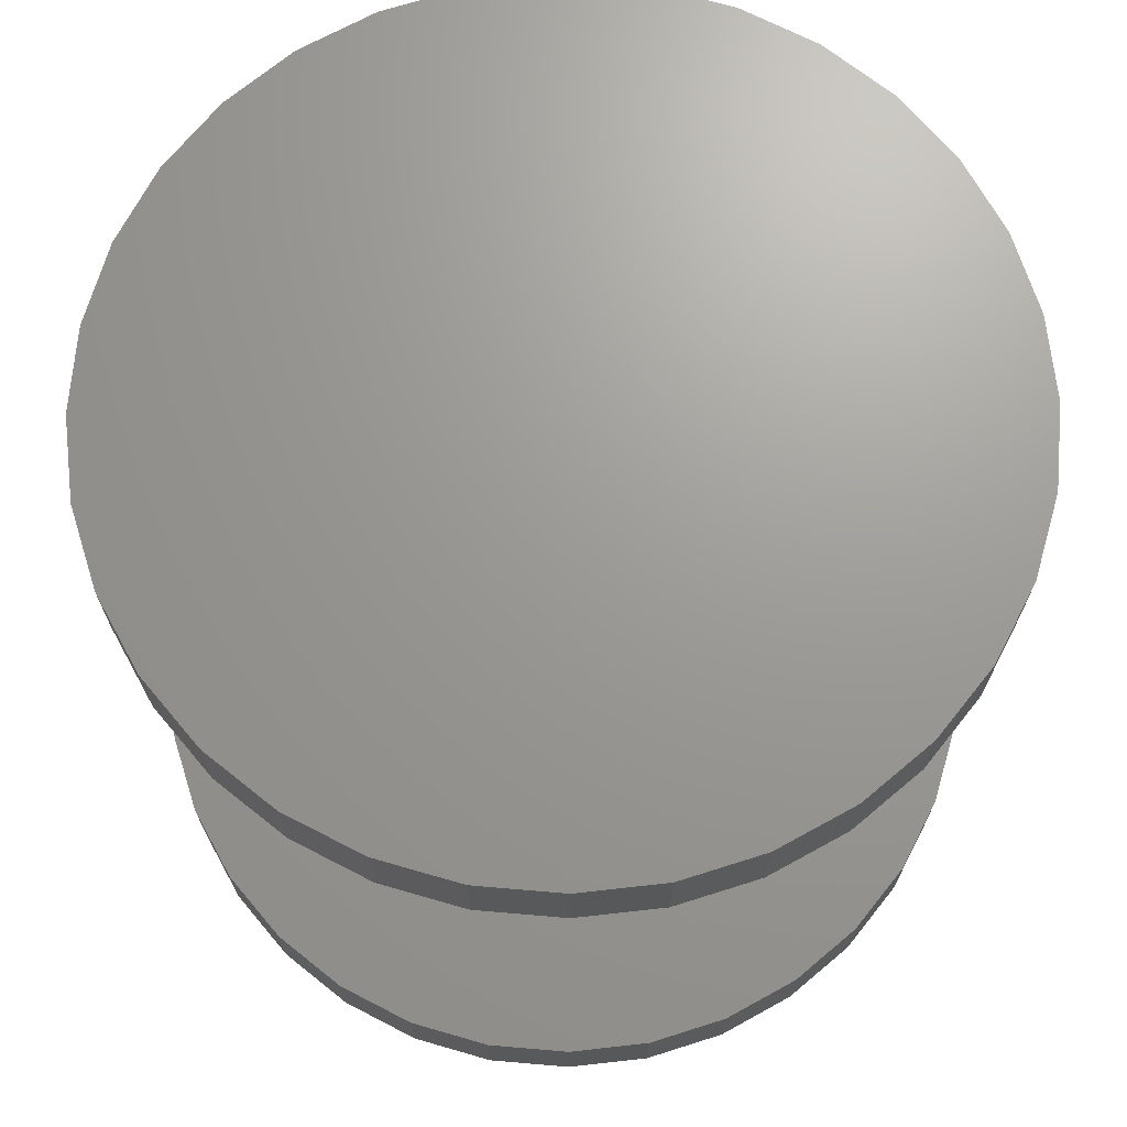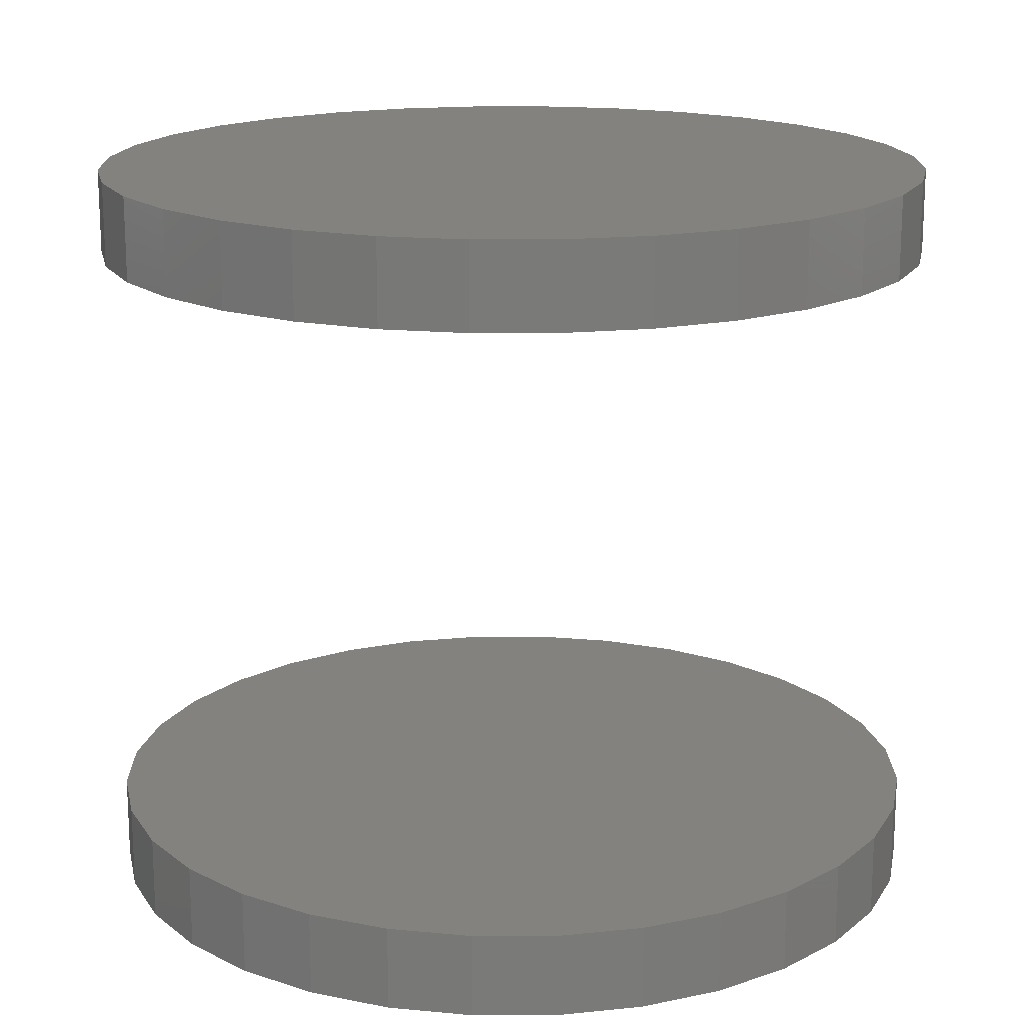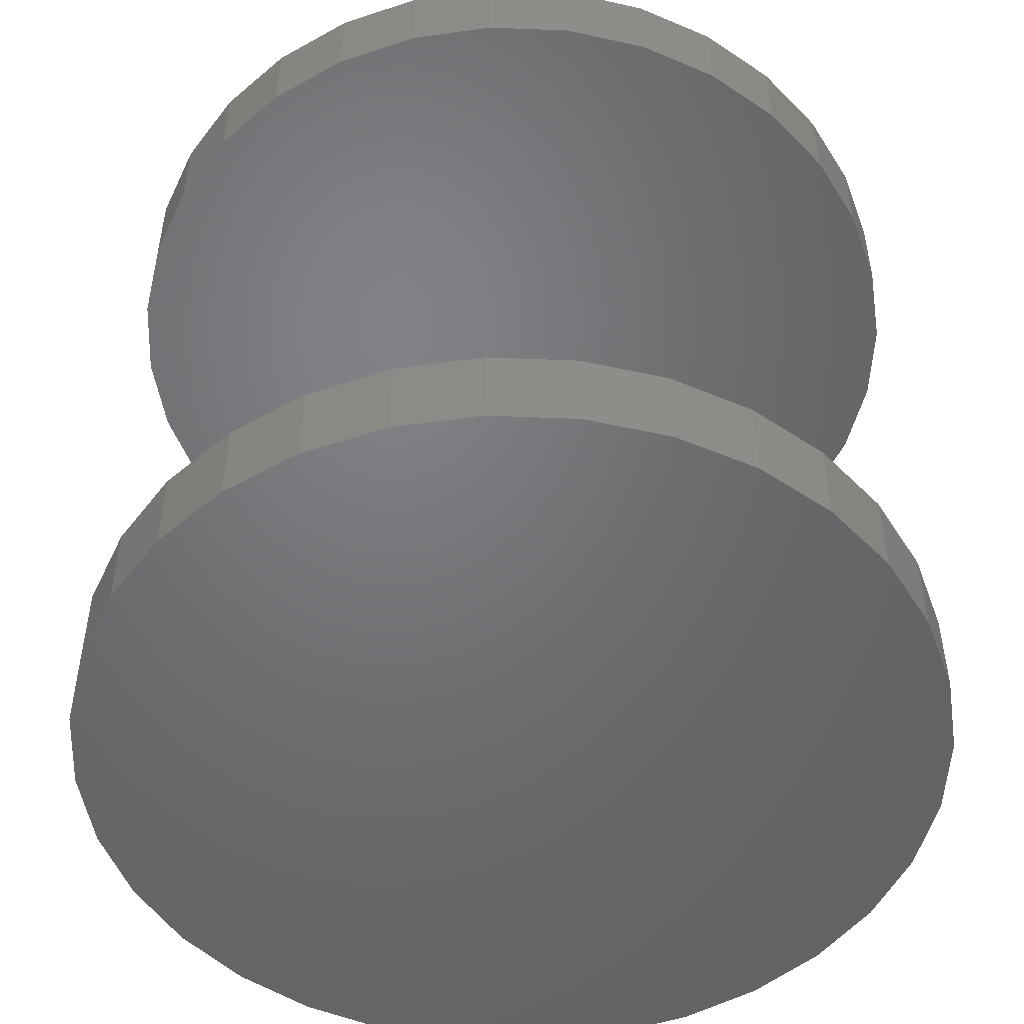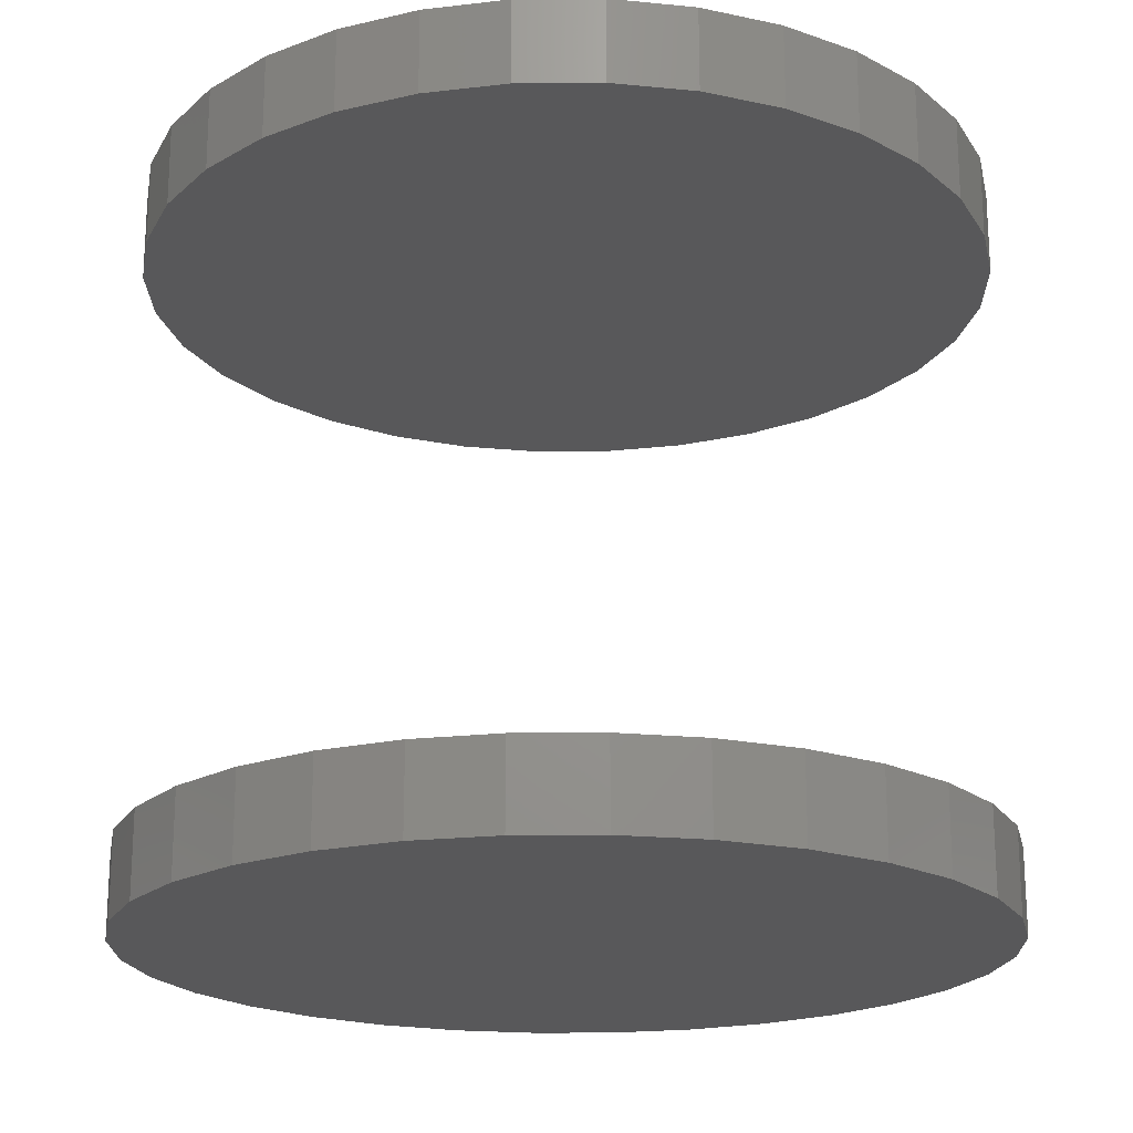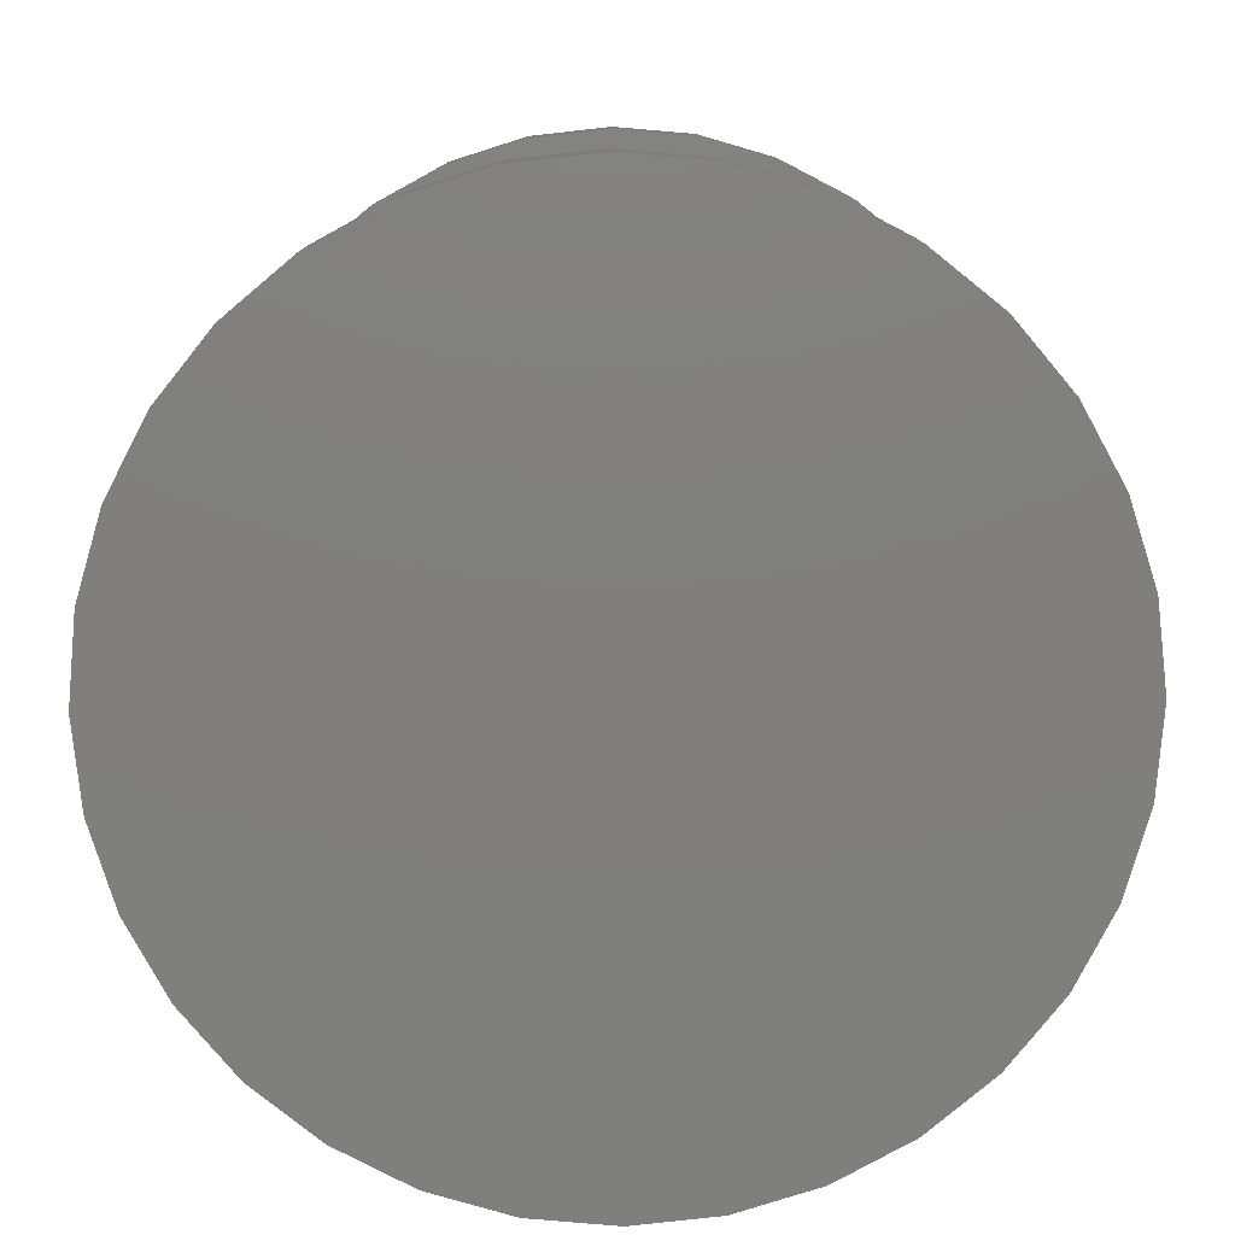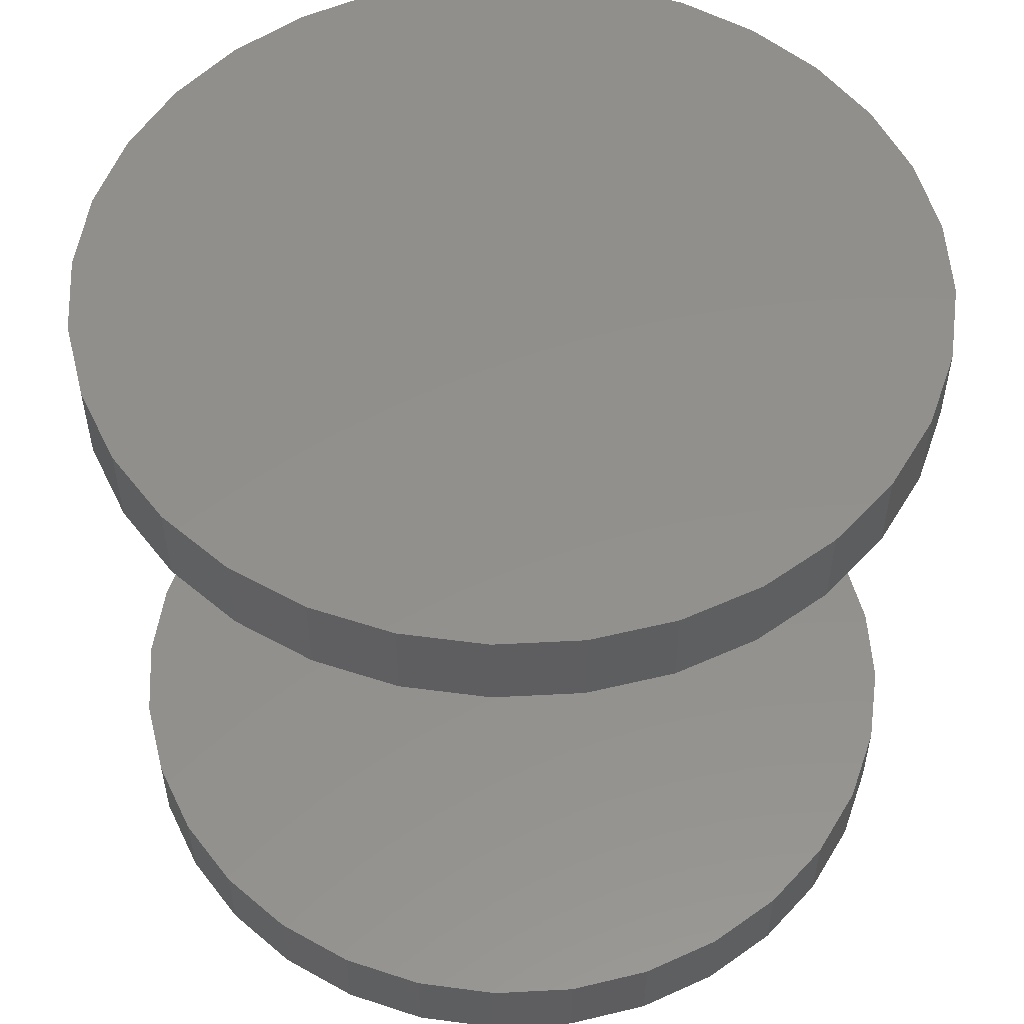
<metadata>
{"format":"stl","ext":"stl","renderer":"f3d","projection":"perspective","resolution":1024,"background":"white","views":[{"elev":69.4,"azim":-169.5,"up":"+Z"},{"elev":16.9,"azim":151.4,"up":"+Z"},{"elev":-50.1,"azim":-109.3,"up":"+Z"},{"elev":-19.9,"azim":40.3,"up":"+Z"},{"elev":-79.5,"azim":90.7,"up":"+Z"},{"elev":53.3,"azim":36.2,"up":"+Z"}]}
</metadata>
<code>
# stl→obj: 128 verts, 248 faces
v 0.6395 0.2139 0.0625
v 0.6395 0.2139 0.07031
v 0.6402 0.2216 0.0625
v 0.6402 0.2216 0.07031
v 0.6425 0.229 0.0625
v 0.6425 0.229 0.07031
v 0.6461 0.2358 0.0625
v 0.6461 0.2358 0.07031
v 0.651 0.2418 0.0625
v 0.651 0.2418 0.07031
v 0.657 0.2467 0.0625
v 0.657 0.2467 0.07031
v 0.6638 0.2504 0.0625
v 0.6638 0.2504 0.07031
v 0.6712 0.2526 0.0625
v 0.6712 0.2526 0.07031
v 0.6789 0.2534 0.0625
v 0.6789 0.2534 0.07031
v 0.6866 0.2526 0.0625
v 0.6866 0.2526 0.07031
v 0.6941 0.2504 0.0625
v 0.6941 0.2504 0.07031
v 0.7009 0.2467 0.0625
v 0.7009 0.2467 0.07031
v 0.7069 0.2418 0.0625
v 0.7069 0.2418 0.07031
v 0.7118 0.2358 0.0625
v 0.7118 0.2358 0.07031
v 0.7154 0.229 0.0625
v 0.7154 0.229 0.07031
v 0.7177 0.2216 0.0625
v 0.7177 0.2216 0.07031
v 0.7184 0.2139 0.0625
v 0.7184 0.2139 0.07031
v 0.6395 0.2139 0
v 0.6395 0.2139 0.007812
v 0.6402 0.2216 0
v 0.6402 0.2216 0.007812
v 0.6425 0.229 0
v 0.6425 0.229 0.007812
v 0.6461 0.2358 0
v 0.6461 0.2358 0.007812
v 0.651 0.2418 0
v 0.651 0.2418 0.007812
v 0.657 0.2467 0
v 0.657 0.2467 0.007812
v 0.6638 0.2504 0
v 0.6638 0.2504 0.007812
v 0.6712 0.2526 0
v 0.6712 0.2526 0.007812
v 0.6789 0.2534 0
v 0.6789 0.2534 0.007812
v 0.6866 0.2526 0
v 0.6866 0.2526 0.007812
v 0.6941 0.2504 0
v 0.6941 0.2504 0.007812
v 0.7009 0.2467 0
v 0.7009 0.2467 0.007812
v 0.7069 0.2418 0
v 0.7069 0.2418 0.007812
v 0.7118 0.2358 0
v 0.7118 0.2358 0.007812
v 0.7154 0.229 0
v 0.7154 0.229 0.007812
v 0.7177 0.2216 0
v 0.7177 0.2216 0.007812
v 0.7184 0.2139 0
v 0.7184 0.2139 0.007812
v 0.7177 0.2062 0.0625
v 0.7177 0.2062 0.07031
v 0.7154 0.1988 0.0625
v 0.7154 0.1988 0.07031
v 0.7118 0.192 0.0625
v 0.7118 0.192 0.07031
v 0.7069 0.186 0.0625
v 0.7069 0.186 0.07031
v 0.7009 0.1811 0.0625
v 0.7009 0.1811 0.07031
v 0.6941 0.1774 0.0625
v 0.6941 0.1774 0.07031
v 0.6866 0.1752 0.0625
v 0.6866 0.1752 0.07031
v 0.6789 0.1744 0.0625
v 0.6789 0.1744 0.07031
v 0.6712 0.1752 0.0625
v 0.6712 0.1752 0.07031
v 0.6638 0.1774 0.0625
v 0.6638 0.1774 0.07031
v 0.657 0.1811 0.0625
v 0.657 0.1811 0.07031
v 0.651 0.186 0.0625
v 0.651 0.186 0.07031
v 0.6461 0.192 0.0625
v 0.6461 0.192 0.07031
v 0.6425 0.1988 0.0625
v 0.6425 0.1988 0.07031
v 0.6402 0.2062 0.0625
v 0.6402 0.2062 0.07031
v 0.7177 0.2062 0
v 0.7177 0.2062 0.007812
v 0.7154 0.1988 0
v 0.7154 0.1988 0.007812
v 0.7118 0.192 0
v 0.7118 0.192 0.007812
v 0.7069 0.186 0
v 0.7069 0.186 0.007812
v 0.7009 0.1811 0
v 0.7009 0.1811 0.007812
v 0.6941 0.1774 0
v 0.6941 0.1774 0.007812
v 0.6866 0.1752 0
v 0.6866 0.1752 0.007812
v 0.6789 0.1744 0
v 0.6789 0.1744 0.007812
v 0.6712 0.1752 0
v 0.6712 0.1752 0.007812
v 0.6638 0.1774 0
v 0.6638 0.1774 0.007812
v 0.657 0.1811 0
v 0.657 0.1811 0.007812
v 0.651 0.186 0
v 0.651 0.186 0.007812
v 0.6461 0.192 0
v 0.6461 0.192 0.007812
v 0.6425 0.1988 0
v 0.6425 0.1988 0.007812
v 0.6402 0.2062 0
v 0.6402 0.2062 0.007812
f 1 2 3
f 3 2 4
f 3 4 5
f 5 4 6
f 5 6 7
f 7 6 8
f 7 8 9
f 9 8 10
f 9 10 11
f 11 10 12
f 11 12 13
f 13 12 14
f 13 14 15
f 15 14 16
f 15 16 17
f 17 16 18
f 17 18 19
f 19 18 20
f 19 20 21
f 21 20 22
f 21 22 23
f 23 22 24
f 23 24 25
f 25 24 26
f 25 26 27
f 27 26 28
f 27 28 29
f 29 28 30
f 29 30 31
f 31 30 32
f 31 32 33
f 33 32 34
f 35 36 37
f 37 36 38
f 37 38 39
f 39 38 40
f 39 40 41
f 41 40 42
f 41 42 43
f 43 42 44
f 43 44 45
f 45 44 46
f 45 46 47
f 47 46 48
f 47 48 49
f 49 48 50
f 49 50 51
f 51 50 52
f 51 52 53
f 53 52 54
f 53 54 55
f 55 54 56
f 55 56 57
f 57 56 58
f 57 58 59
f 59 58 60
f 59 60 61
f 61 60 62
f 61 62 63
f 63 62 64
f 63 64 65
f 65 64 66
f 65 66 67
f 67 66 68
f 33 34 69
f 69 34 70
f 69 70 71
f 71 70 72
f 71 72 73
f 73 72 74
f 73 74 75
f 75 74 76
f 75 76 77
f 77 76 78
f 77 78 79
f 79 78 80
f 79 80 81
f 81 80 82
f 81 82 83
f 83 82 84
f 83 84 85
f 85 84 86
f 85 86 87
f 87 86 88
f 87 88 89
f 89 88 90
f 89 90 91
f 91 90 92
f 91 92 93
f 93 92 94
f 93 94 95
f 95 94 96
f 95 96 97
f 97 96 98
f 97 98 1
f 1 98 2
f 67 68 99
f 99 68 100
f 99 100 101
f 101 100 102
f 101 102 103
f 103 102 104
f 103 104 105
f 105 104 106
f 105 106 107
f 107 106 108
f 107 108 109
f 109 108 110
f 109 110 111
f 111 110 112
f 111 112 113
f 113 112 114
f 113 114 115
f 115 114 116
f 115 116 117
f 117 116 118
f 117 118 119
f 119 118 120
f 119 120 121
f 121 120 122
f 121 122 123
f 123 122 124
f 123 124 125
f 125 124 126
f 125 126 127
f 127 126 128
f 127 128 35
f 35 128 36
f 52 50 48
f 54 52 48
f 54 48 56
f 56 48 46
f 56 46 58
f 58 46 44
f 58 44 60
f 60 44 42
f 60 42 62
f 62 42 40
f 62 40 64
f 64 40 38
f 64 38 66
f 100 126 102
f 102 126 124
f 102 124 104
f 104 124 122
f 104 122 106
f 106 122 120
f 106 120 108
f 108 120 118
f 108 118 110
f 110 118 116
f 110 116 114
f 110 114 112
f 66 38 68
f 68 38 36
f 68 36 100
f 100 36 128
f 100 128 126
f 13 15 17
f 13 17 19
f 21 13 19
f 11 13 21
f 23 11 21
f 9 11 23
f 25 9 23
f 7 9 25
f 27 7 25
f 5 7 27
f 29 5 27
f 3 5 29
f 31 3 29
f 71 95 69
f 93 95 71
f 73 93 71
f 91 93 73
f 75 91 73
f 89 91 75
f 77 89 75
f 87 89 77
f 79 87 77
f 85 87 79
f 83 85 79
f 81 83 79
f 95 97 69
f 69 97 1
f 69 1 33
f 33 1 3
f 33 3 31
f 18 16 14
f 20 18 14
f 20 14 22
f 22 14 12
f 22 12 24
f 24 12 10
f 24 10 26
f 26 10 8
f 26 8 28
f 28 8 6
f 28 6 30
f 30 6 4
f 30 4 32
f 70 96 72
f 72 96 94
f 72 94 74
f 74 94 92
f 74 92 76
f 76 92 90
f 76 90 78
f 78 90 88
f 78 88 80
f 80 88 86
f 80 86 84
f 80 84 82
f 32 4 34
f 34 4 2
f 34 2 70
f 70 2 98
f 70 98 96
f 47 49 51
f 47 51 53
f 55 47 53
f 45 47 55
f 57 45 55
f 43 45 57
f 59 43 57
f 41 43 59
f 61 41 59
f 39 41 61
f 63 39 61
f 37 39 63
f 65 37 63
f 101 125 99
f 123 125 101
f 103 123 101
f 121 123 103
f 105 121 103
f 119 121 105
f 107 119 105
f 117 119 107
f 109 117 107
f 115 117 109
f 113 115 109
f 111 113 109
f 125 127 99
f 99 127 35
f 99 35 67
f 67 35 37
f 67 37 65

</code>
